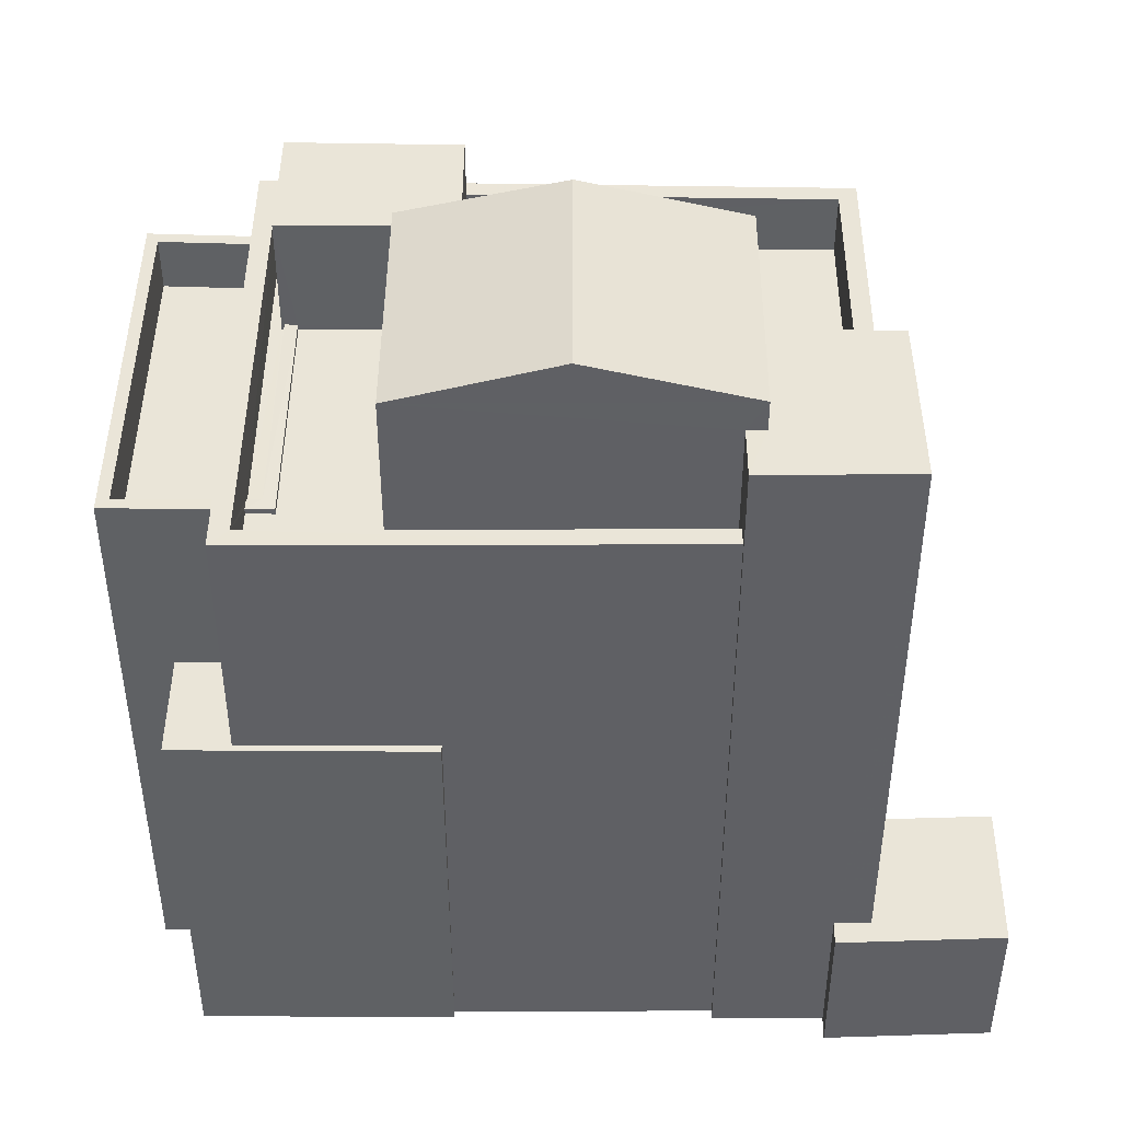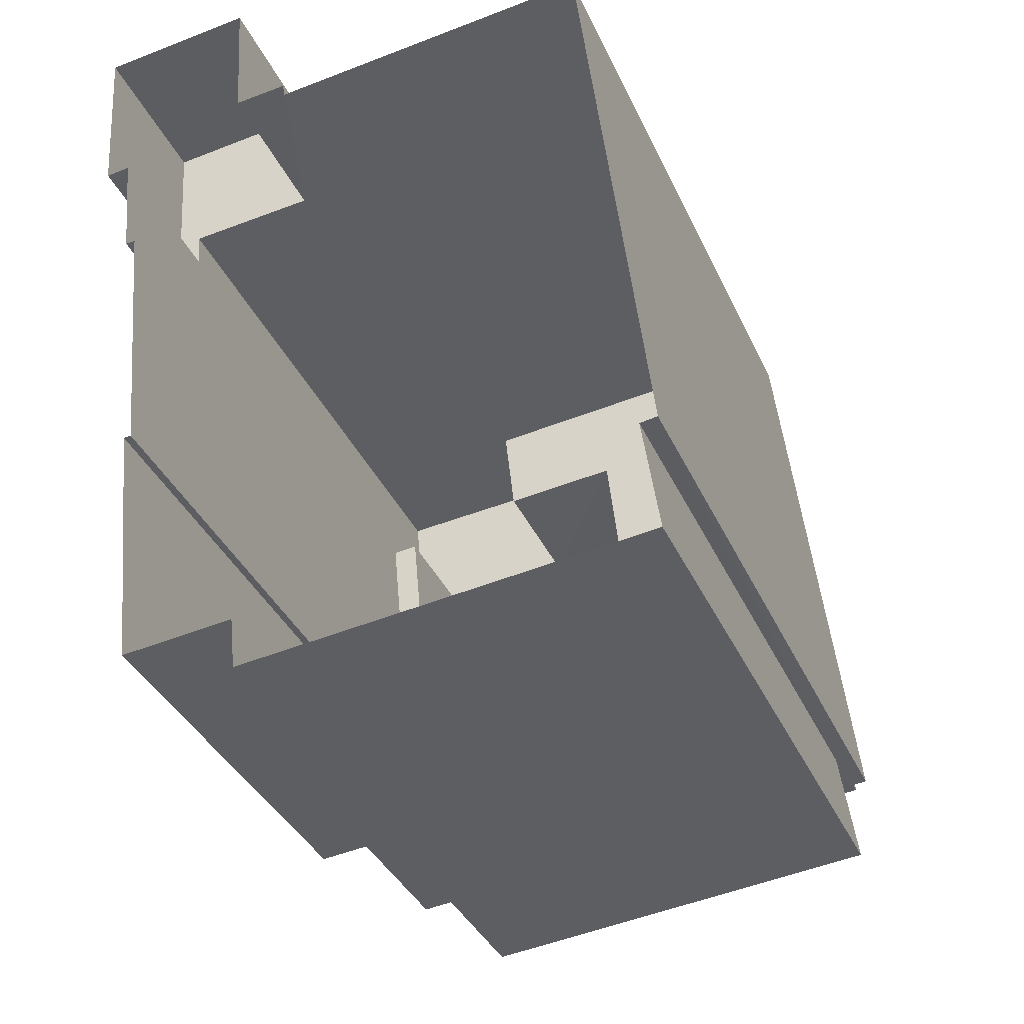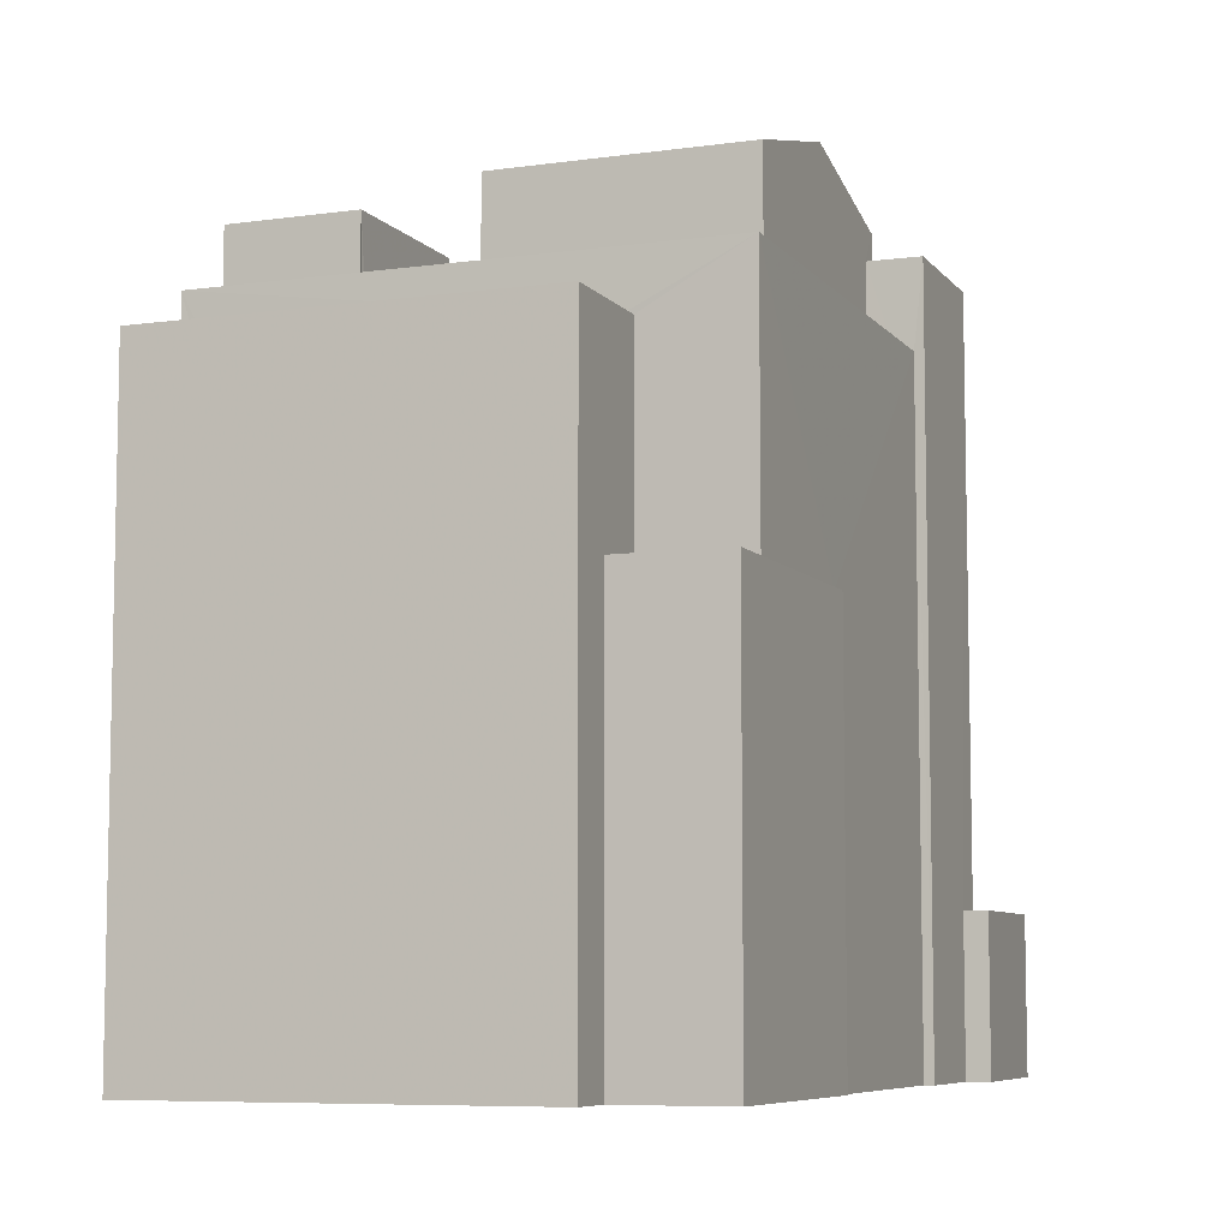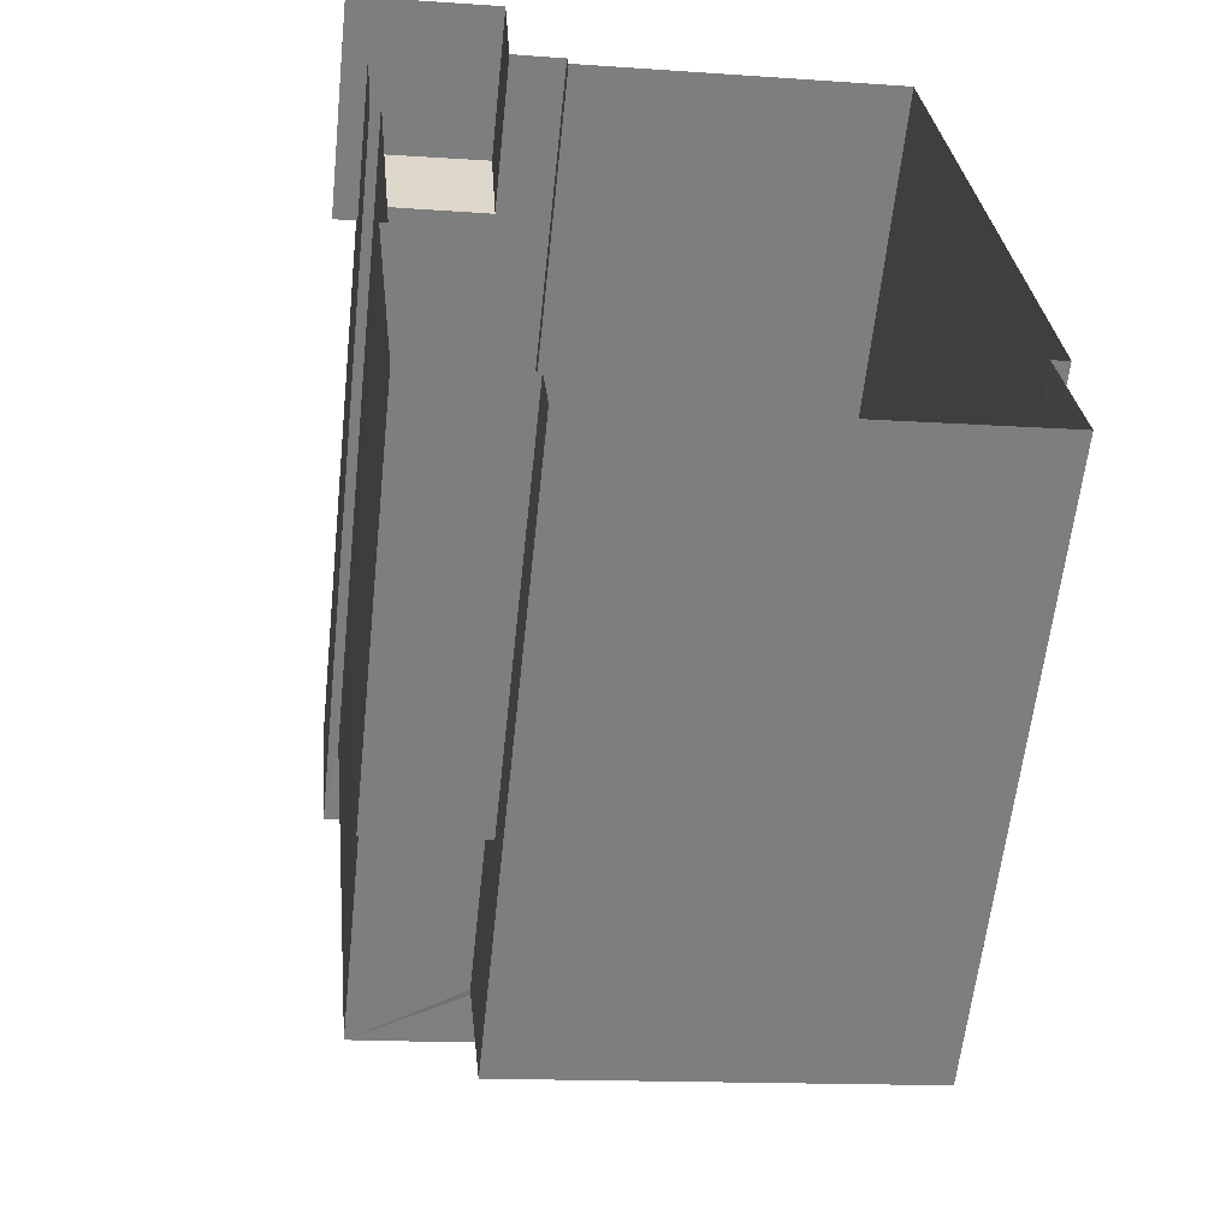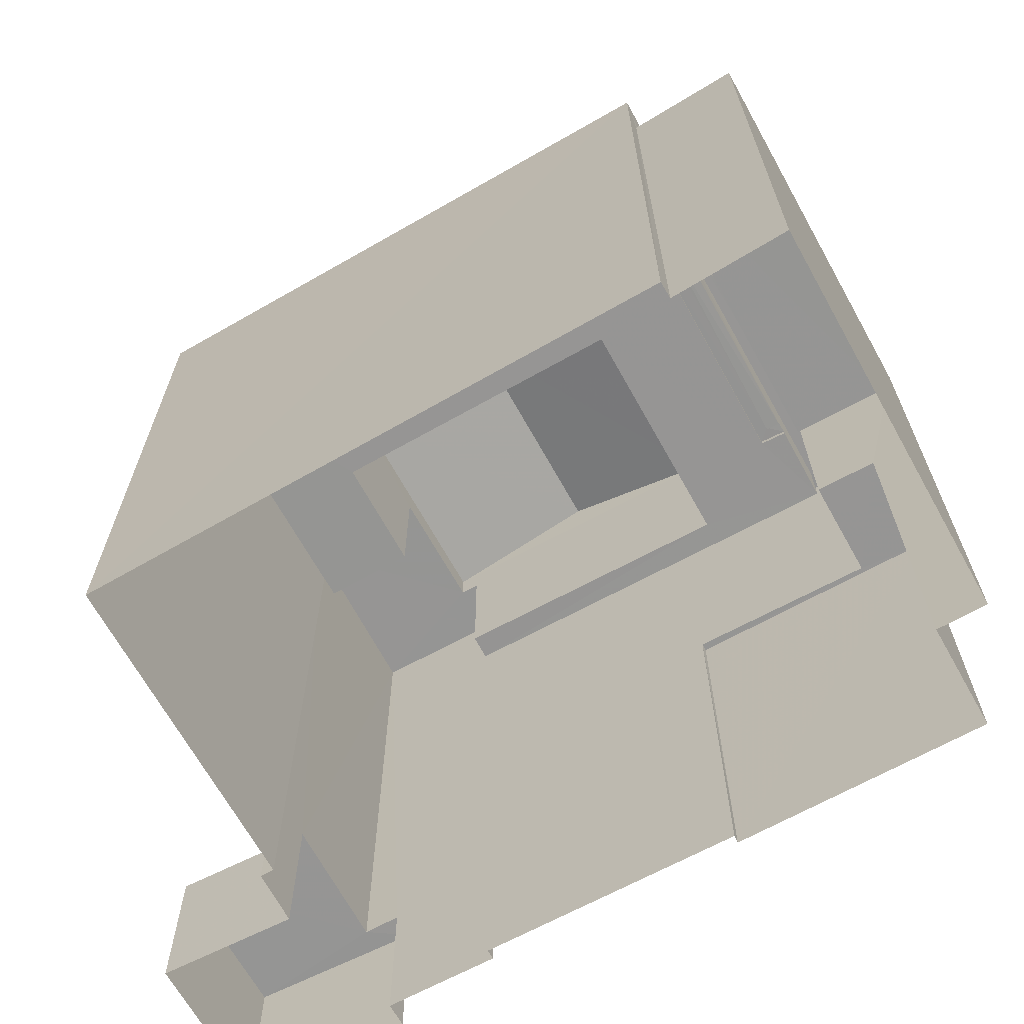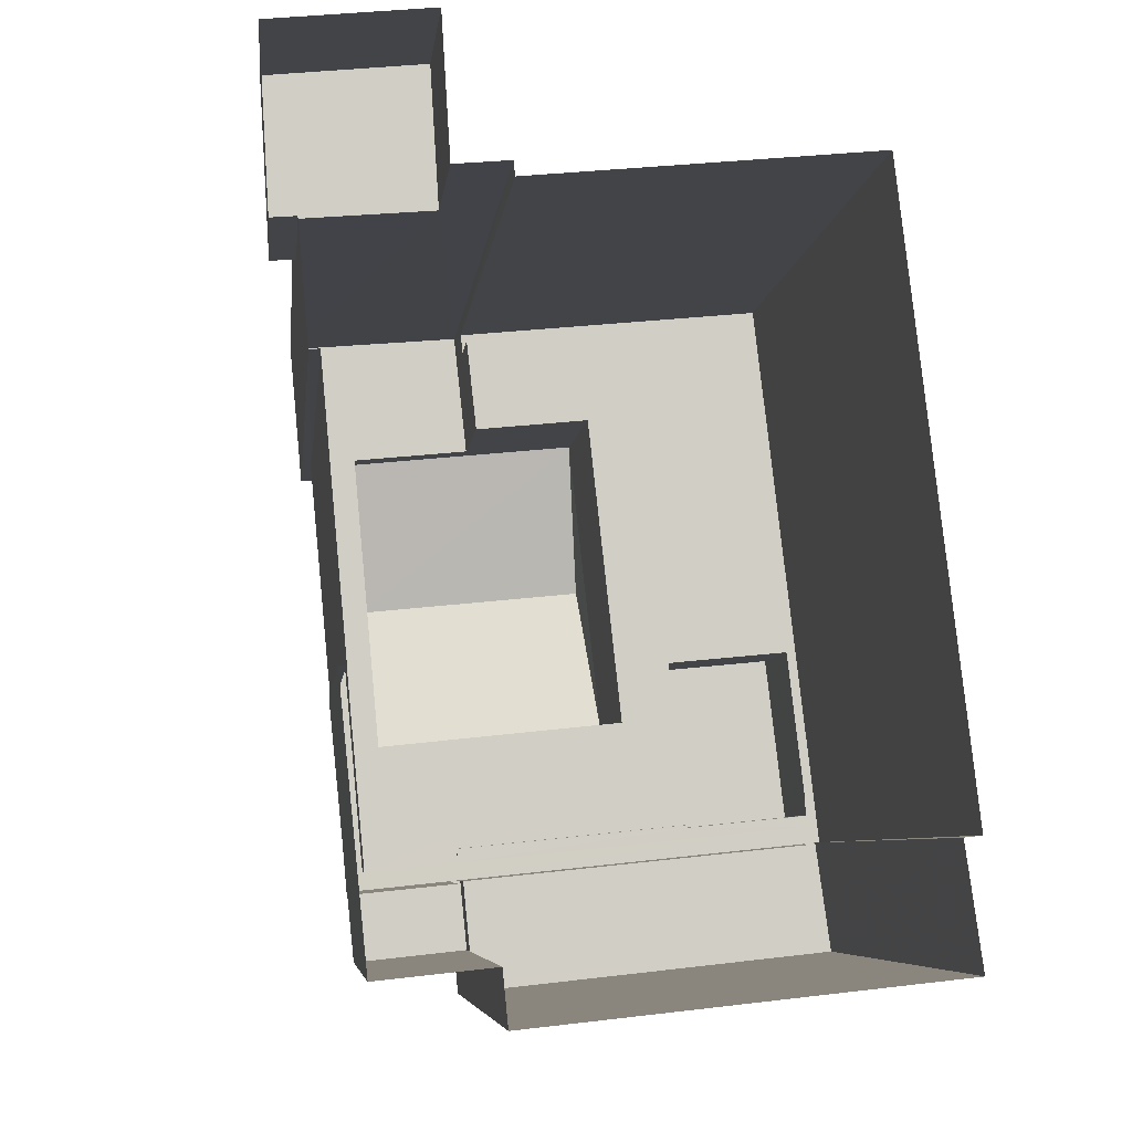
<metadata>
{"format":"obj","ext":"obj","renderer":"f3d","projection":"perspective","resolution":1024,"background":"white","views":[{"elev":44.7,"azim":84.5,"up":"+Z"},{"elev":-36.5,"azim":-157.8,"up":"+Y"},{"elev":-7.4,"azim":15.8,"up":"+Z"},{"elev":-59.6,"azim":174.0,"up":"+Y"},{"elev":-67.4,"azim":-66.8,"up":"+Z"},{"elev":-6.5,"azim":173.8,"up":"+Y"}]}
</metadata>
<code>
v -8.875e+04 -9.855e+04 9.597
v -8.875e+04 -9.855e+04 9.597
v -8.875e+04 -9.855e+04 9.597
v -8.876e+04 -9.856e+04 9.596
v -8.876e+04 -9.855e+04 9.597
v -8.876e+04 -9.856e+04 9.596
v -8.875e+04 -9.855e+04 9.597
v -8.875e+04 -9.855e+04 9.597
v -8.875e+04 -9.855e+04 9.597
v -8.875e+04 -9.855e+04 9.597
v -8.875e+04 -9.856e+04 9.596
v -8.876e+04 -9.856e+04 9.596
v -8.875e+04 -9.857e+04 9.596
v -8.875e+04 -9.856e+04 9.596
v -8.875e+04 -9.856e+04 9.596
v -8.875e+04 -9.856e+04 9.596
v -8.875e+04 -9.856e+04 9.597
v -8.875e+04 -9.856e+04 9.597
v -8.876e+04 -9.856e+04 19.4
v -8.875e+04 -9.856e+04 19.4
v -8.875e+04 -9.856e+04 19.4
v -8.875e+04 -9.856e+04 19.4
v -8.876e+04 -9.856e+04 19.4
v -8.875e+04 -9.856e+04 19.4
v -8.875e+04 -9.856e+04 16.19
v -8.875e+04 -9.856e+04 16.19
v -8.875e+04 -9.856e+04 16.19
v -8.875e+04 -9.856e+04 16.19
v -8.875e+04 -9.856e+04 16.19
v -8.875e+04 -9.856e+04 16.19
v -8.876e+04 -9.856e+04 19.4
v -8.876e+04 -9.856e+04 19.4
v -8.876e+04 -9.856e+04 19.4
v -8.875e+04 -9.857e+04 19.4
v -8.875e+04 -9.856e+04 19.4
v -8.875e+04 -9.856e+04 19.4
v -8.875e+04 -9.857e+04 19.4
v -8.876e+04 -9.856e+04 19.4
v -8.875e+04 -9.856e+04 22.91
v -8.876e+04 -9.856e+04 22.91
v -8.875e+04 -9.856e+04 22.23
v -8.876e+04 -9.856e+04 19.3
v -8.876e+04 -9.856e+04 19.3
v -8.876e+04 -9.856e+04 19.3
v -8.875e+04 -9.856e+04 19.3
v -8.875e+04 -9.856e+04 19.3
v -8.876e+04 -9.856e+04 19.3
v -8.876e+04 -9.856e+04 22.23
v -8.875e+04 -9.855e+04 12.13
v -8.875e+04 -9.855e+04 12.13
v -8.875e+04 -9.855e+04 12.13
v -8.875e+04 -9.855e+04 12.13
v -8.875e+04 -9.855e+04 12.13
v -8.875e+04 -9.855e+04 12.13
v -8.876e+04 -9.856e+04 21.3
v -8.876e+04 -9.856e+04 21.3
v -8.876e+04 -9.856e+04 21.3
v -8.876e+04 -9.856e+04 21.3
v -8.876e+04 -9.856e+04 19.4
v -8.876e+04 -9.856e+04 19.4
v -8.876e+04 -9.856e+04 19.4
v -8.876e+04 -9.856e+04 19.4
v -8.876e+04 -9.856e+04 19.4
v -8.876e+04 -9.856e+04 19.4
v -8.875e+04 -9.856e+04 21.73
v -8.875e+04 -9.856e+04 21.73
v -8.875e+04 -9.856e+04 21.73
v -8.875e+04 -9.856e+04 21.73
v -8.875e+04 -9.855e+04 21.73
v -8.875e+04 -9.855e+04 21.73
v -8.875e+04 -9.856e+04 20.3
v -8.875e+04 -9.856e+04 20.3
v -8.875e+04 -9.856e+04 20.3
v -8.876e+04 -9.856e+04 20.3
v -8.876e+04 -9.856e+04 20.3
v -8.876e+04 -9.855e+04 20.3
v -8.875e+04 -9.856e+04 20.3
v -8.876e+04 -9.855e+04 20.3
v -8.875e+04 -9.855e+04 20.3
v -8.875e+04 -9.855e+04 20.3
v -8.876e+04 -9.856e+04 22.23
v -8.875e+04 -9.856e+04 19.3
v -8.875e+04 -9.856e+04 19.3
v -8.875e+04 -9.856e+04 19.3
v -8.875e+04 -9.856e+04 19.3
v -8.875e+04 -9.856e+04 19.3
v -8.876e+04 -9.856e+04 19.3
v -8.876e+04 -9.856e+04 19.3
v -8.876e+04 -9.856e+04 19.3
v -8.876e+04 -9.855e+04 19.3
v -8.875e+04 -9.855e+04 19.3
v -8.876e+04 -9.856e+04 19.3
v -8.875e+04 -9.856e+04 19.3
v -8.875e+04 -9.856e+04 19.3
v -8.876e+04 -9.856e+04 19.3
v -8.876e+04 -9.856e+04 19.3
v -8.876e+04 -9.856e+04 19.3
v -8.876e+04 -9.856e+04 18.5
v -8.876e+04 -9.856e+04 18.5
v -8.875e+04 -9.857e+04 18.5
v -8.875e+04 -9.856e+04 18.5
v -8.875e+04 -9.856e+04 22.23
f 1 2 3
f 4 5 6
f 2 7 8
f 9 10 3
f 5 9 6
f 6 11 12
f 11 13 12
f 14 15 16
f 16 15 11
f 17 8 18
f 17 16 9
f 2 8 3
f 3 17 9
f 6 9 16
f 16 11 6
f 3 8 17
f 19 20 21
f 21 20 22
f 19 23 20
f 22 20 24
f 25 26 27
f 27 26 28
f 25 29 26
f 28 26 30
f 31 32 33
f 34 35 36
f 34 37 35
f 38 32 31
f 37 32 38
f 37 34 32
f 39 40 41
f 42 43 44
f 43 45 44
f 44 46 47
f 44 45 46
f 41 40 48
f 49 50 51
f 51 50 52
f 49 53 50
f 52 50 54
f 55 56 57
f 55 58 56
f 59 60 61
f 61 60 62
f 62 60 63
f 60 64 63
f 65 66 67
f 68 67 69
f 69 67 70
f 67 66 70
f 71 72 73
f 71 74 75
f 74 76 75
f 73 72 77
f 78 79 76
f 80 79 78
f 74 78 76
f 71 73 74
f 40 81 48
f 82 83 84
f 85 84 86
f 87 88 89
f 90 88 87
f 91 90 92
f 85 86 93
f 94 91 92
f 95 82 96
f 97 95 96
f 92 87 97
f 96 82 85
f 92 97 96
f 82 84 85
f 90 87 92
f 98 99 100
f 101 98 100
f 40 39 81
f 81 39 102
f 31 12 38
f 31 6 12
f 42 61 43
f 42 59 61
f 3 49 1
f 3 53 49
f 97 19 95
f 23 44 47
f 23 55 44
f 58 19 97
f 55 19 58
f 55 23 19
f 67 102 65
f 93 65 85
f 85 65 41
f 65 102 41
f 11 15 27
f 28 11 27
f 75 5 4
f 75 76 5
f 19 21 82
f 95 19 82
f 52 7 2
f 51 52 2
f 29 25 14
f 16 29 14
f 71 29 72
f 72 29 17
f 71 26 29
f 17 29 16
f 50 70 54
f 8 54 18
f 18 54 66
f 54 70 66
f 87 58 97
f 87 56 58
f 54 7 52
f 54 8 7
f 80 78 90
f 91 80 90
f 102 68 81
f 81 68 92
f 102 67 68
f 92 68 94
f 74 62 63
f 74 63 78
f 63 90 78
f 63 88 90
f 34 100 99
f 32 34 99
f 45 20 46
f 45 24 20
f 30 35 28
f 11 28 13
f 13 28 37
f 28 35 37
f 70 53 69
f 69 53 10
f 70 50 53
f 10 53 3
f 92 48 81
f 92 96 48
f 23 47 46
f 20 23 46
f 51 2 1
f 49 51 1
f 22 82 21
f 22 83 82
f 77 65 93
f 65 77 66
f 66 72 18
f 86 77 93
f 18 72 17
f 77 72 66
f 35 30 26
f 6 31 4
f 26 71 35
f 4 31 75
f 36 71 75
f 98 101 36
f 33 98 36
f 31 33 75
f 35 71 36
f 33 36 75
f 96 85 41
f 48 96 41
f 89 88 63
f 64 89 63
f 37 12 13
f 37 38 12
f 60 57 64
f 89 64 87
f 87 64 56
f 64 57 56
f 98 33 32
f 99 98 32
f 91 94 80
f 9 79 10
f 94 68 80
f 10 79 69
f 80 68 69
f 79 80 69
f 14 27 15
f 14 25 27
f 9 5 76
f 79 9 76
f 39 41 102
f 86 84 73
f 77 86 73
f 42 44 59
f 60 59 57
f 57 59 55
f 59 44 55
f 34 101 100
f 34 36 101
f 62 74 61
f 43 61 24
f 45 43 24
f 24 74 73
f 83 22 84
f 84 22 73
f 22 24 73
f 61 74 24

</code>
